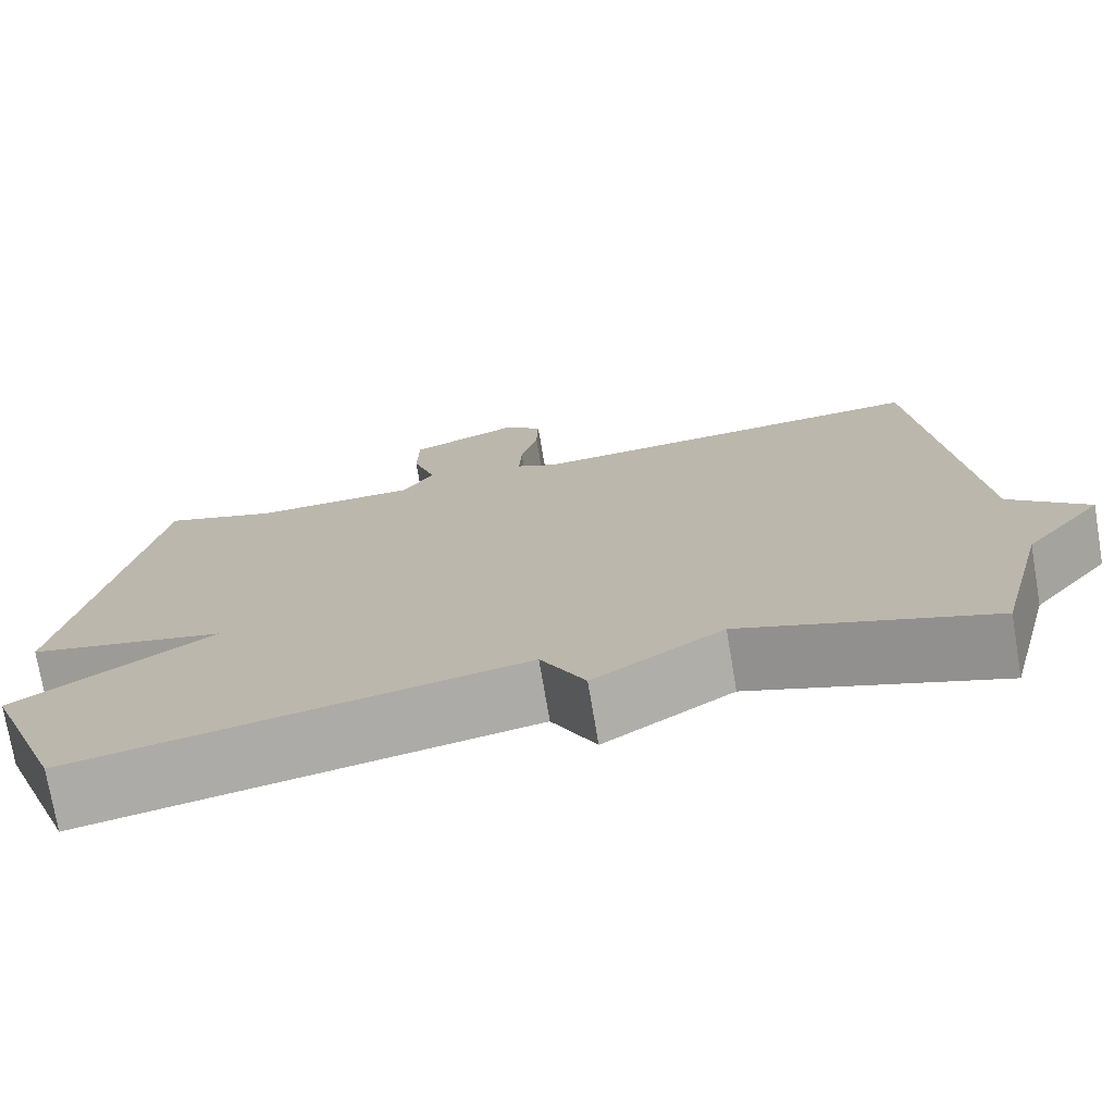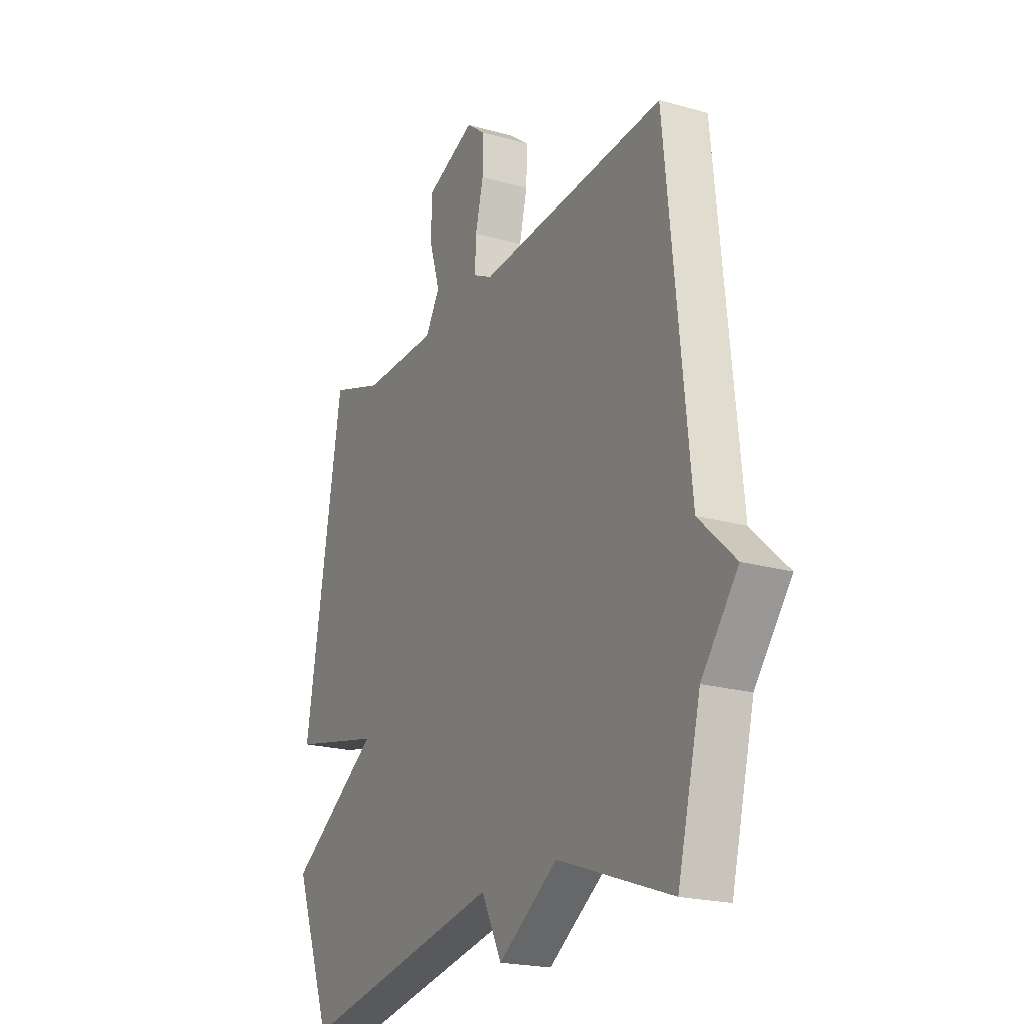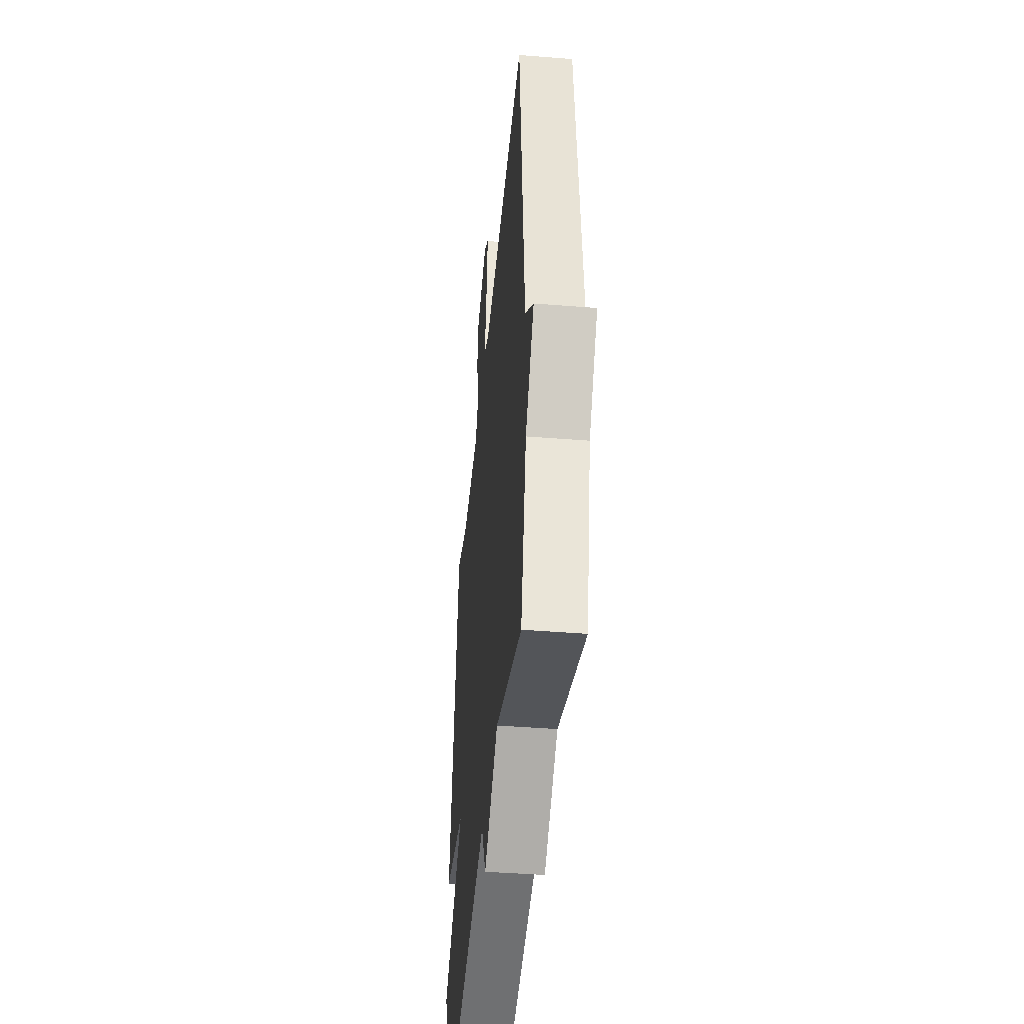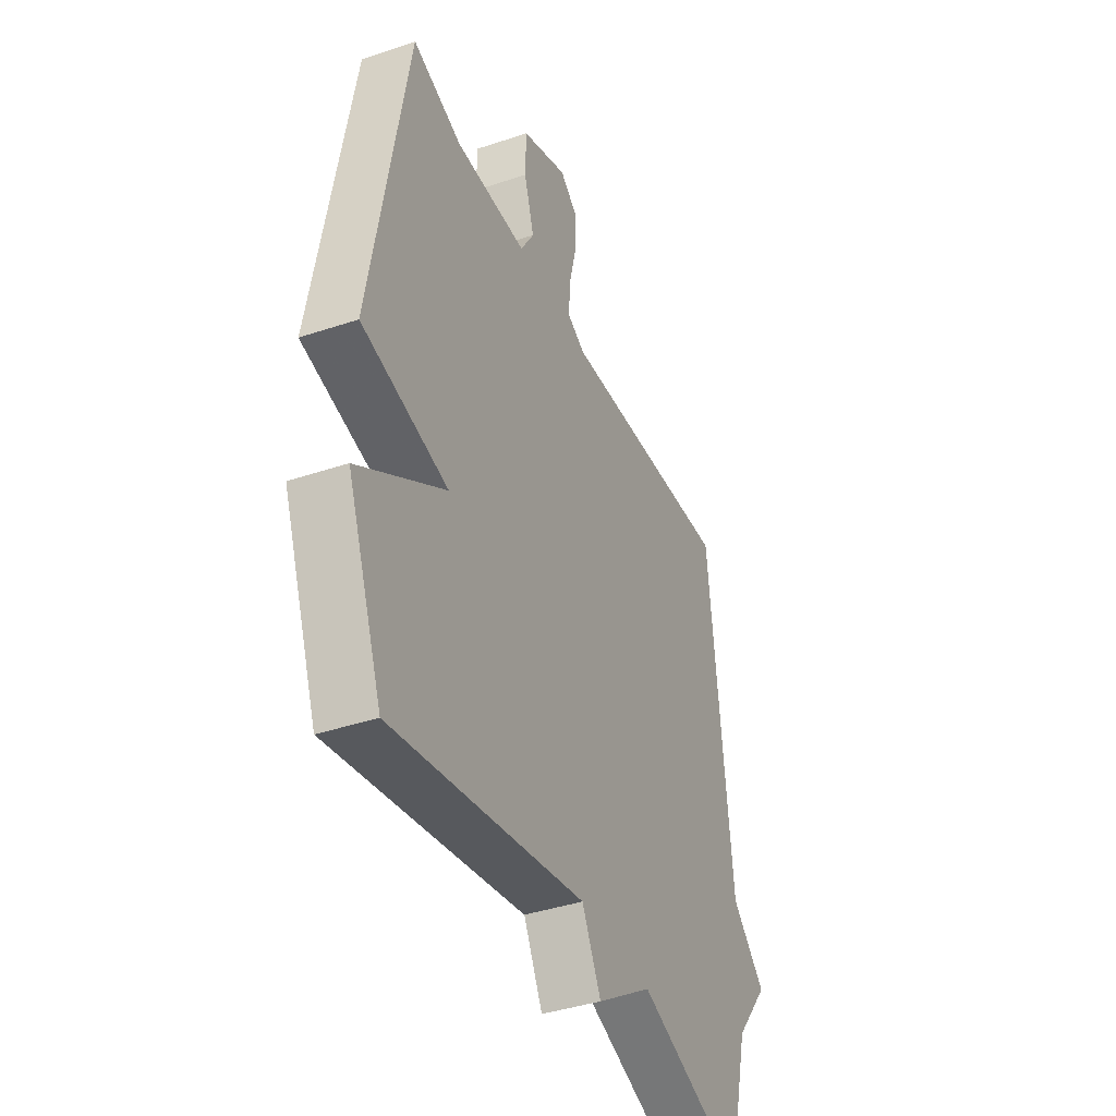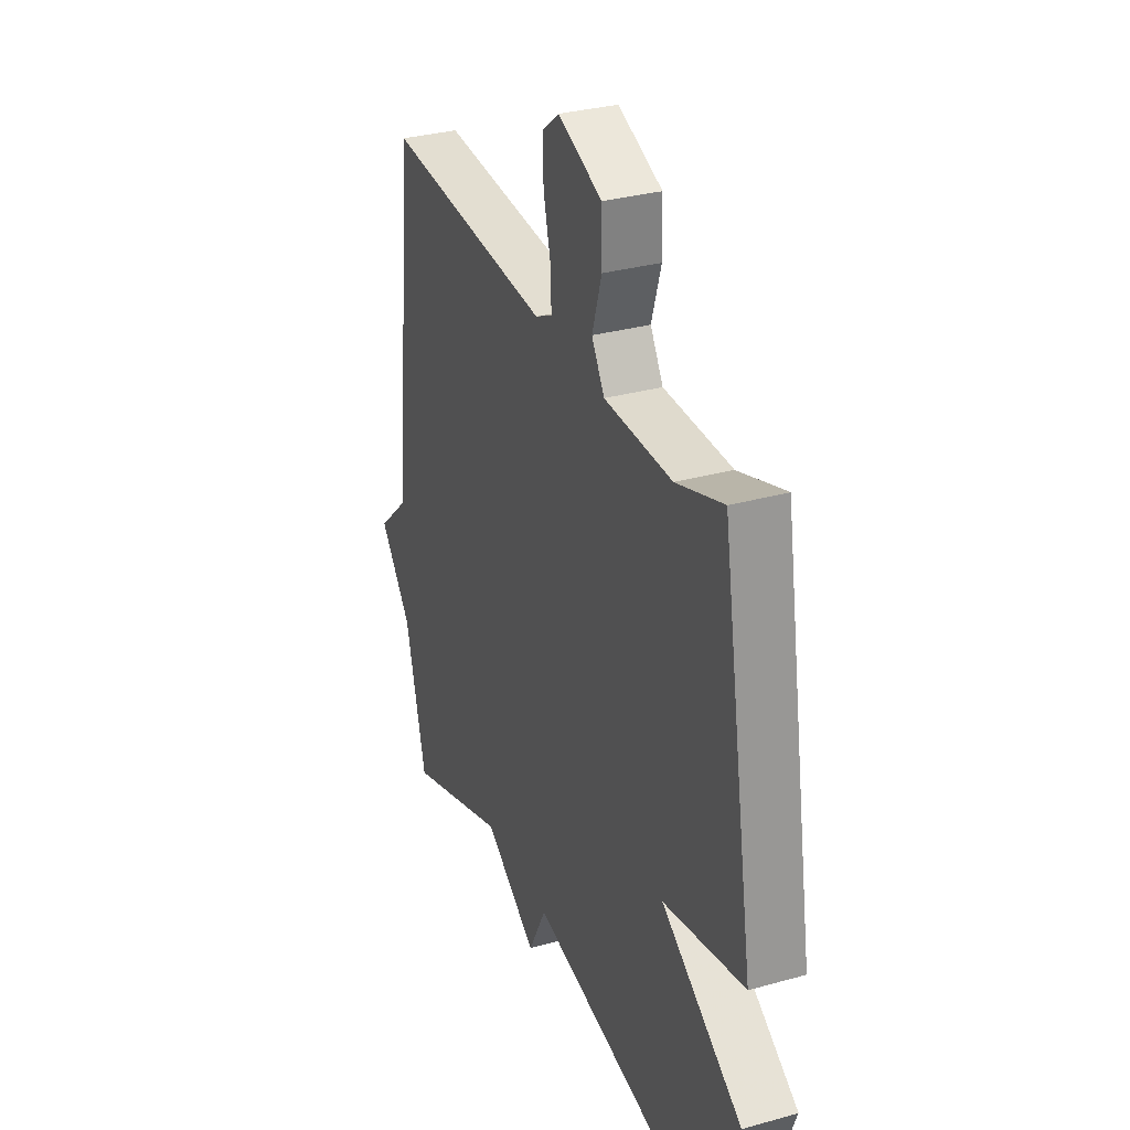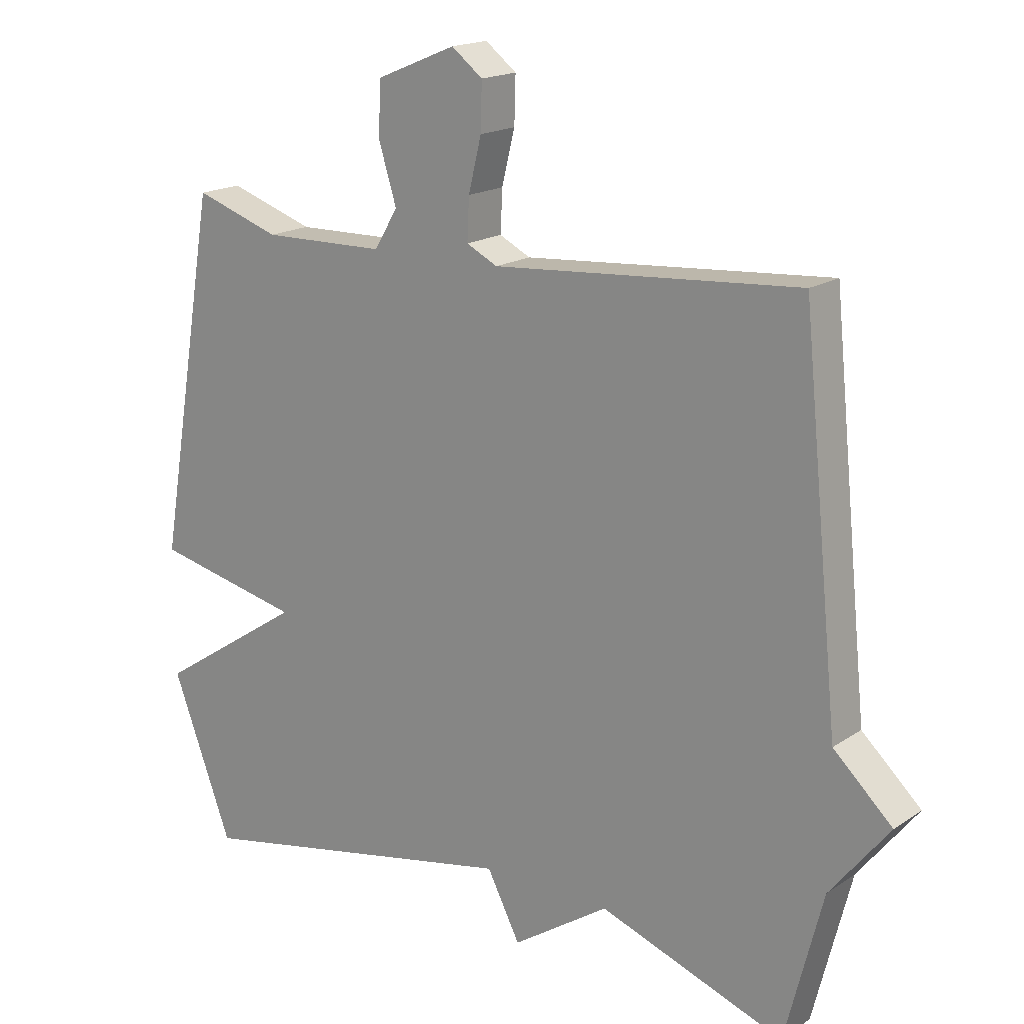
<metadata>
{"format":"obj","ext":"obj","renderer":"f3d","projection":"perspective","resolution":1024,"background":"white","views":[{"elev":-74.5,"azim":-170.4,"up":"+Z"},{"elev":-21.0,"azim":-116.9,"up":"+Z"},{"elev":-43.6,"azim":-95.4,"up":"+Z"},{"elev":-40.1,"azim":112.5,"up":"+Z"},{"elev":31.6,"azim":68.4,"up":"+Z"},{"elev":17.7,"azim":-142.0,"up":"+Z"}]}
</metadata>
<code>
v -0.5 0.07 0.5
v -0.029 0.07 0.464
v 0.019 0.07 0.488
v 0.016 0.07 0.552
v -0.004 0.07 0.633
v -0.006 0.07 0.704
v 0.042 0.07 0.741
v 0.166 0.07 0.69
v 0.168 0.07 0.607
v 0.141 0.07 0.52
v 0.177 0.07 0.46
v 0.368 0.07 0.456
v 0.5 0.07 0.5
v 0.594 0.07 -0.052
v 0.365 0.07 -0.101
v 0.594 0.07 -0.252
v 0.5 0.07 -0.5
v -0.014 0.07 -0.399
v -0.065 0.07 -0.498
v -0.214 0.07 -0.399
v -0.5 0.07 -0.5
v -0.558 0.07 -0.272
v -0.649 0.07 -0.157
v -0.558 0.07 -0.072
v -0.5 0 0.5
v -0.029 0 0.464
v 0.019 0 0.488
v 0.016 0 0.552
v -0.004 0 0.633
v -0.006 0 0.704
v 0.042 0 0.741
v 0.166 0 0.69
v 0.168 0 0.607
v 0.141 0 0.52
v 0.177 0 0.46
v 0.368 0 0.456
v 0.5 0 0.5
v 0.594 0 -0.052
v 0.365 0 -0.101
v 0.594 0 -0.252
v 0.5 0 -0.5
v -0.014 0 -0.399
v -0.065 0 -0.498
v -0.214 0 -0.399
v -0.5 0 -0.5
v -0.558 0 -0.272
v -0.649 0 -0.157
v -0.558 0 -0.072
f 22 23 24
f 24 1 2
f 22 24 2
f 21 22 2
f 20 21 2
f 20 2 3
f 19 20 3
f 18 19 3
f 15 16 17 18
f 15 18 3
f 12 13 14 15
f 11 12 15
f 15 3 4
f 11 15 4
f 10 11 4
f 8 9 10
f 7 8 10
f 6 7 10
f 5 6 10
f 4 5 10
f 48 47 46
f 26 25 48
f 26 48 46
f 26 46 45
f 26 45 44
f 27 26 44
f 27 44 43
f 27 43 42
f 42 41 40 39
f 27 42 39
f 39 38 37 36
f 39 36 35
f 28 27 39
f 28 39 35
f 28 35 34
f 34 33 32
f 34 32 31
f 34 31 30
f 34 30 29
f 34 29 28
f 1 25 26 2
f 2 26 27 3
f 3 27 28 4
f 4 28 29 5
f 5 29 30 6
f 6 30 31 7
f 7 31 32 8
f 8 32 33 9
f 9 33 34 10
f 10 34 35 11
f 11 35 36 12
f 12 36 37 13
f 13 37 38 14
f 14 38 39 15
f 15 39 40 16
f 16 40 41 17
f 17 41 42 18
f 18 42 43 19
f 19 43 44 20
f 20 44 45 21
f 21 45 46 22
f 22 46 47 23
f 23 47 48 24
f 24 48 25 1

</code>
